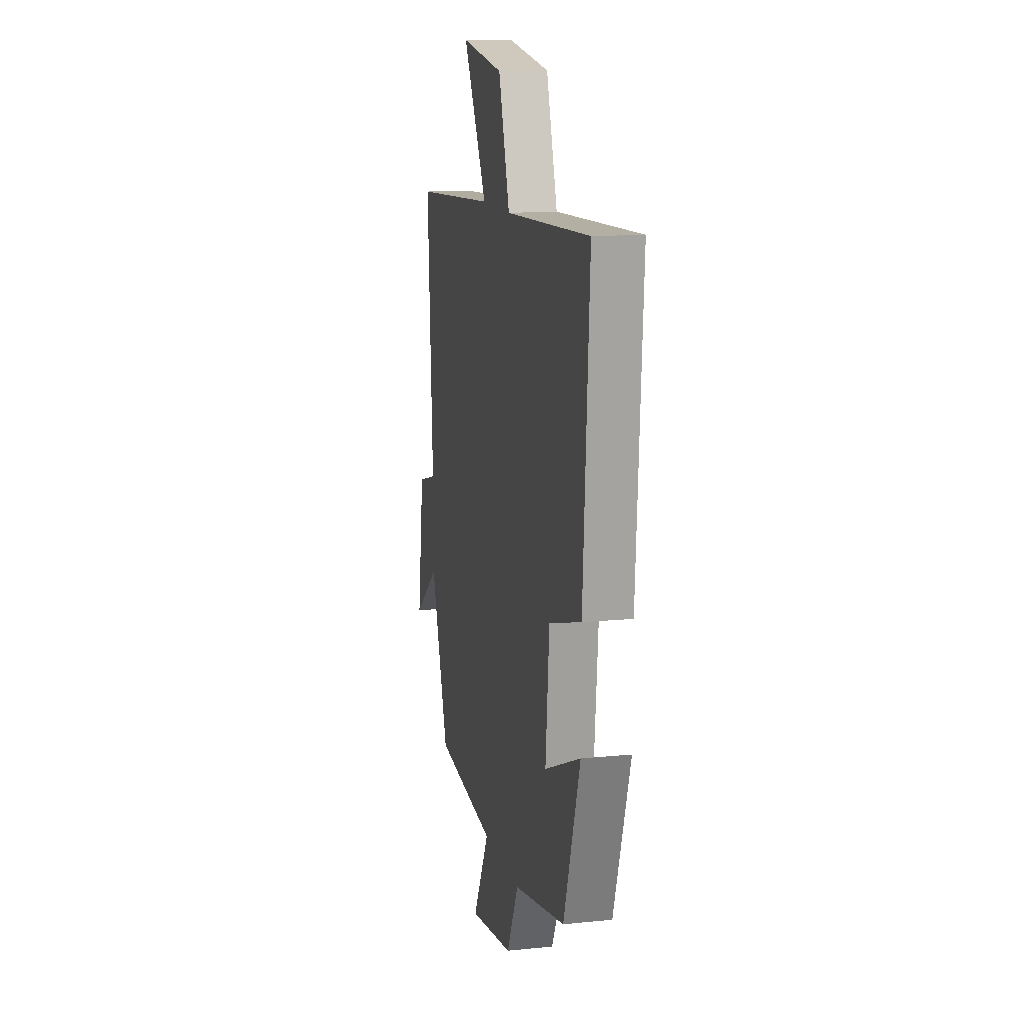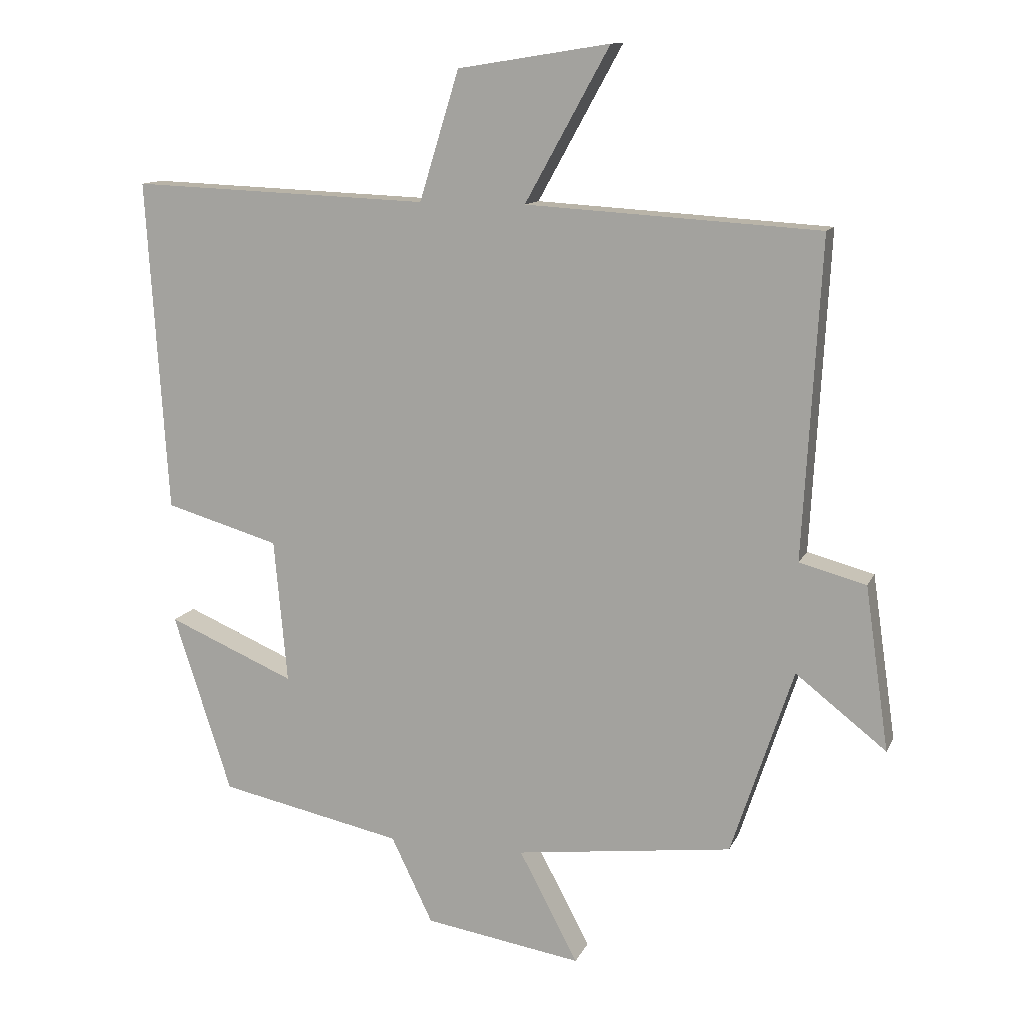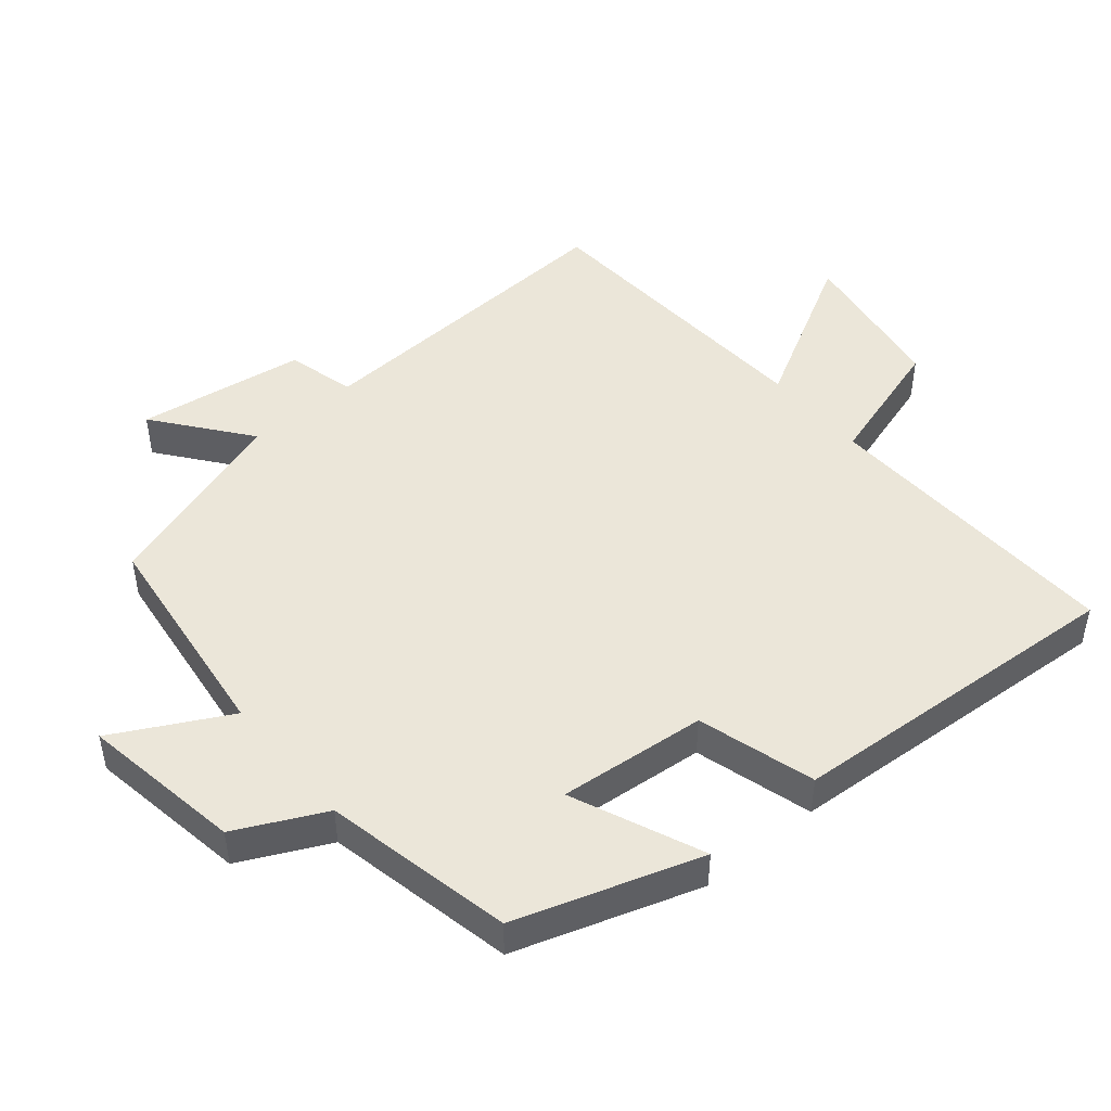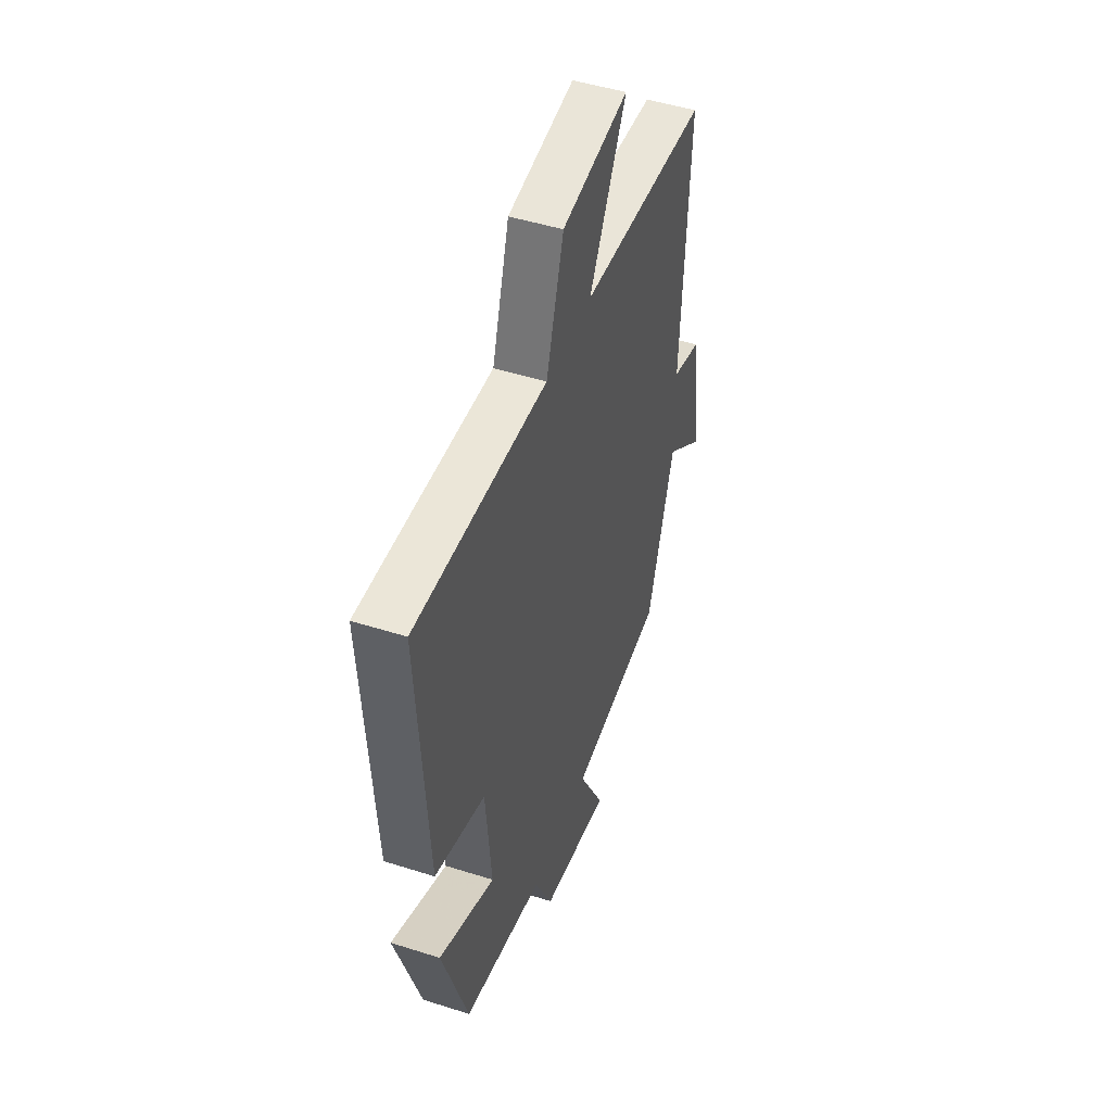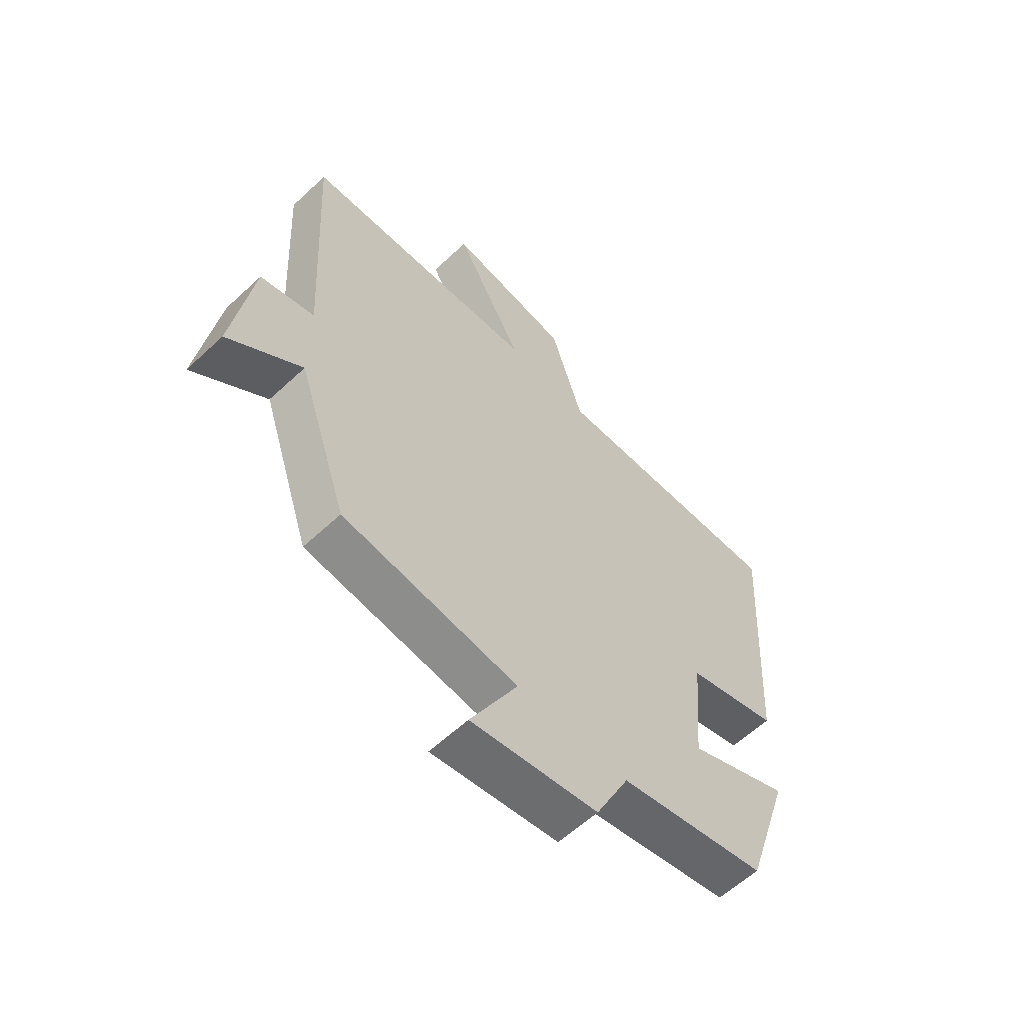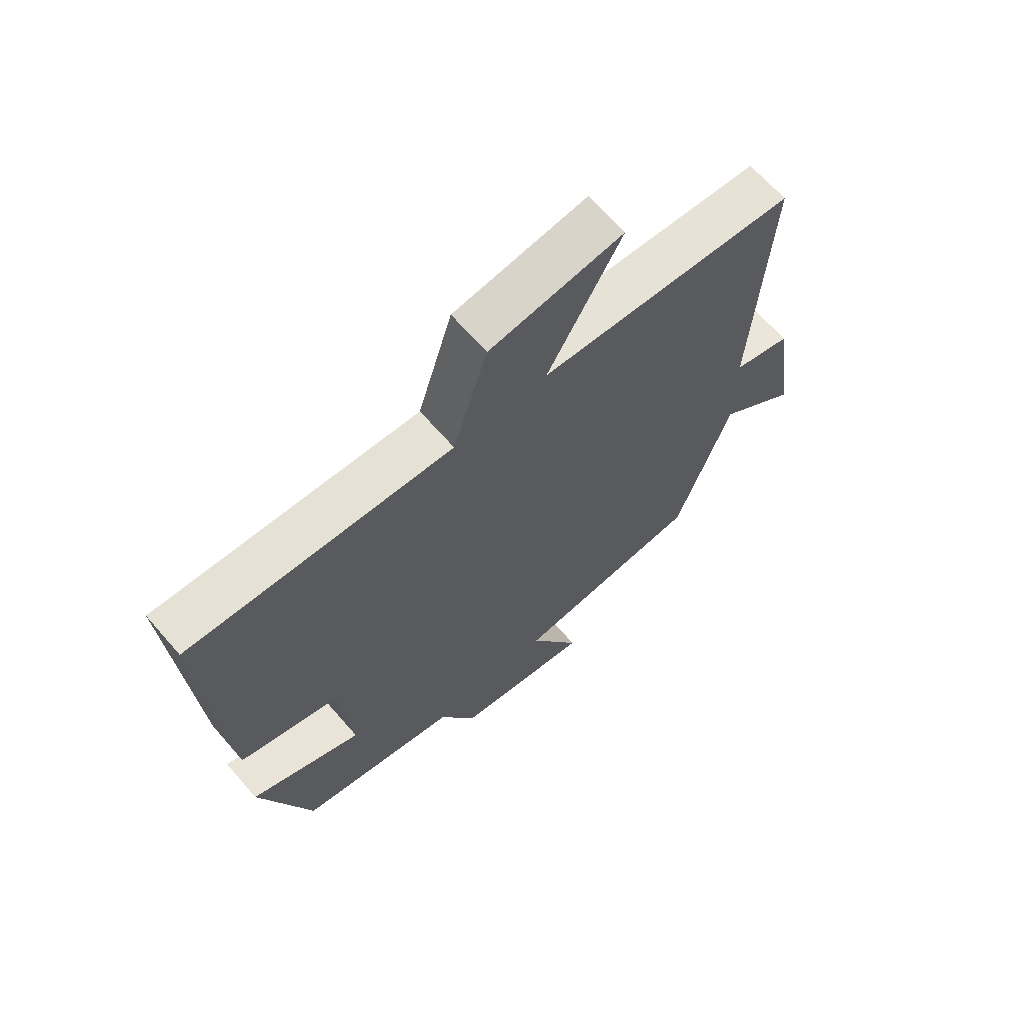
<metadata>
{"format":"obj","ext":"obj","renderer":"f3d","projection":"perspective","resolution":1024,"background":"white","views":[{"elev":13.4,"azim":-103.0,"up":"+Z"},{"elev":11.9,"azim":17.3,"up":"+Z"},{"elev":47.3,"azim":-129.9,"up":"+Y"},{"elev":47.8,"azim":-70.3,"up":"+Z"},{"elev":-60.0,"azim":133.7,"up":"+Z"},{"elev":66.3,"azim":-41.0,"up":"+Z"}]}
</metadata>
<code>
v 0.527 0.07 0.473
v 0.5 0.07 -0.008
v 0.601 0.07 -0.035
v 0.637 0.07 -0.283
v 0.5 0.07 -0.176
v 0.406 0.07 -0.459
v 0.078 0.07 -0.5
v 0.167 0.07 -0.668
v -0.071 0.07 -0.63
v -0.134 0.07 -0.5
v -0.412 0.07 -0.442
v -0.5 0.07 -0.171
v -0.307 0.07 -0.253
v -0.327 0.07 -0.035
v -0.5 0.07 0.015
v -0.532 0.07 0.518
v -0.079 0.07 0.5
v -0.019 0.07 0.695
v 0.211 0.07 0.731
v 0.083 0.07 0.5
v 0.527 0 0.473
v 0.5 0 -0.008
v 0.601 0 -0.035
v 0.637 0 -0.283
v 0.5 0 -0.176
v 0.406 0 -0.459
v 0.078 0 -0.5
v 0.167 0 -0.668
v -0.071 0 -0.63
v -0.134 0 -0.5
v -0.412 0 -0.442
v -0.5 0 -0.171
v -0.307 0 -0.253
v -0.327 0 -0.035
v -0.5 0 0.015
v -0.532 0 0.518
v -0.079 0 0.5
v -0.019 0 0.695
v 0.211 0 0.731
v 0.083 0 0.5
f 17 18 19 20
f 17 20 1 2
f 14 15 16 17
f 13 14 17 2
f 10 11 12 13
f 10 13 2 3
f 7 8 9 10
f 5 6 7 10
f 5 10 3
f 3 4 5
f 40 39 38 37
f 22 21 40 37
f 37 36 35 34
f 22 37 34 33
f 33 32 31 30
f 23 22 33 30
f 30 29 28 27
f 30 27 26 25
f 23 30 25
f 25 24 23
f 1 21 22 2
f 2 22 23 3
f 3 23 24 4
f 4 24 25 5
f 5 25 26 6
f 6 26 27 7
f 7 27 28 8
f 8 28 29 9
f 9 29 30 10
f 10 30 31 11
f 11 31 32 12
f 12 32 33 13
f 13 33 34 14
f 14 34 35 15
f 15 35 36 16
f 16 36 37 17
f 17 37 38 18
f 18 38 39 19
f 19 39 40 20
f 20 40 21 1

</code>
